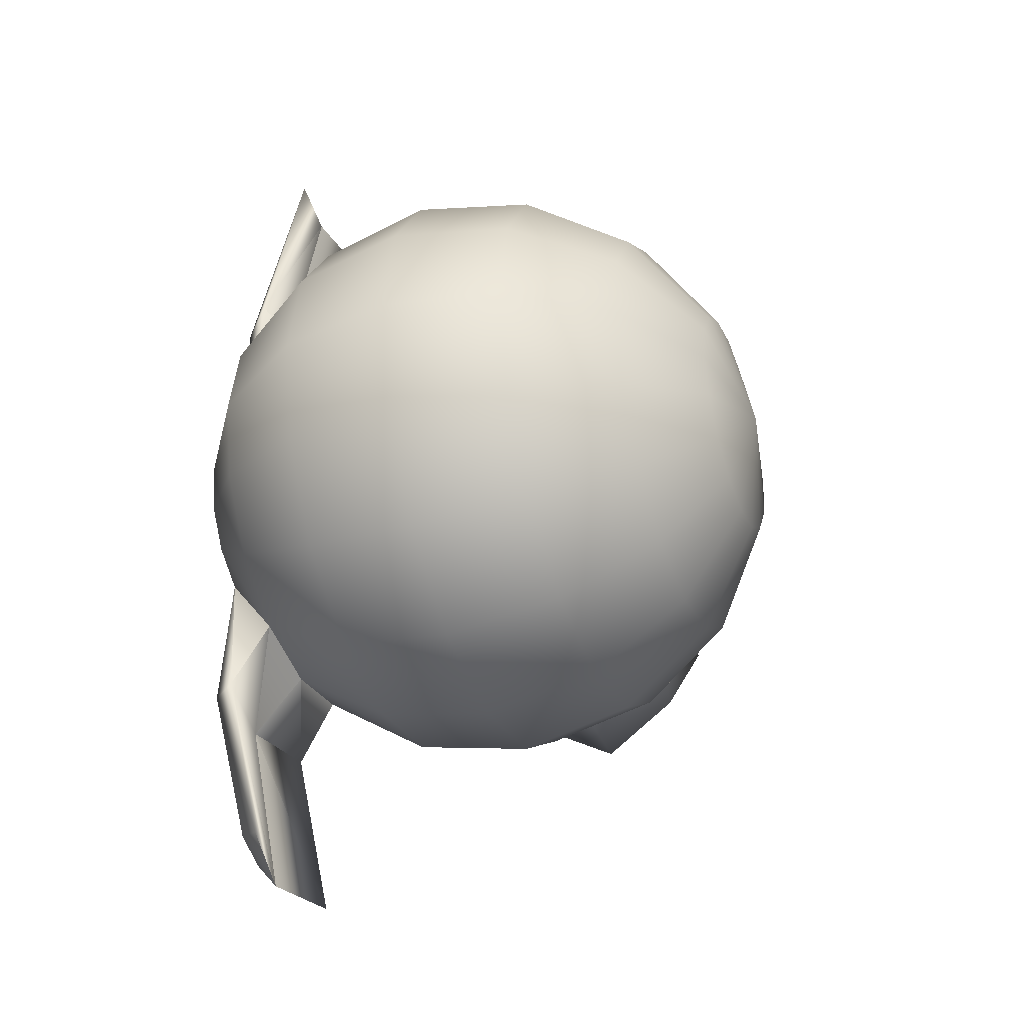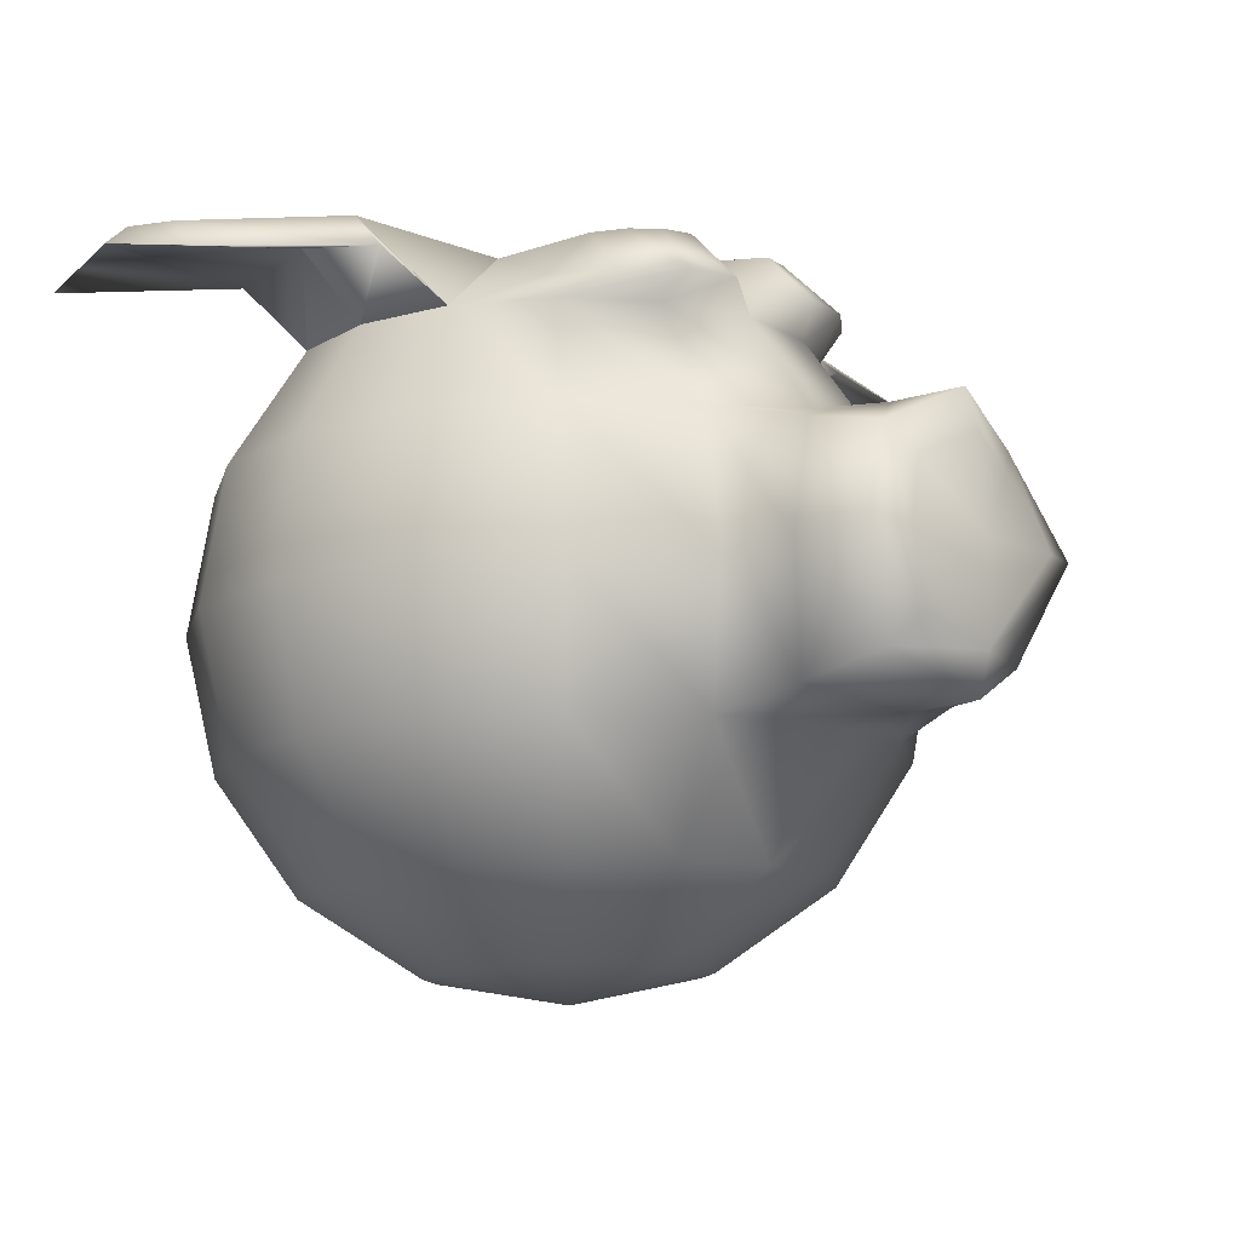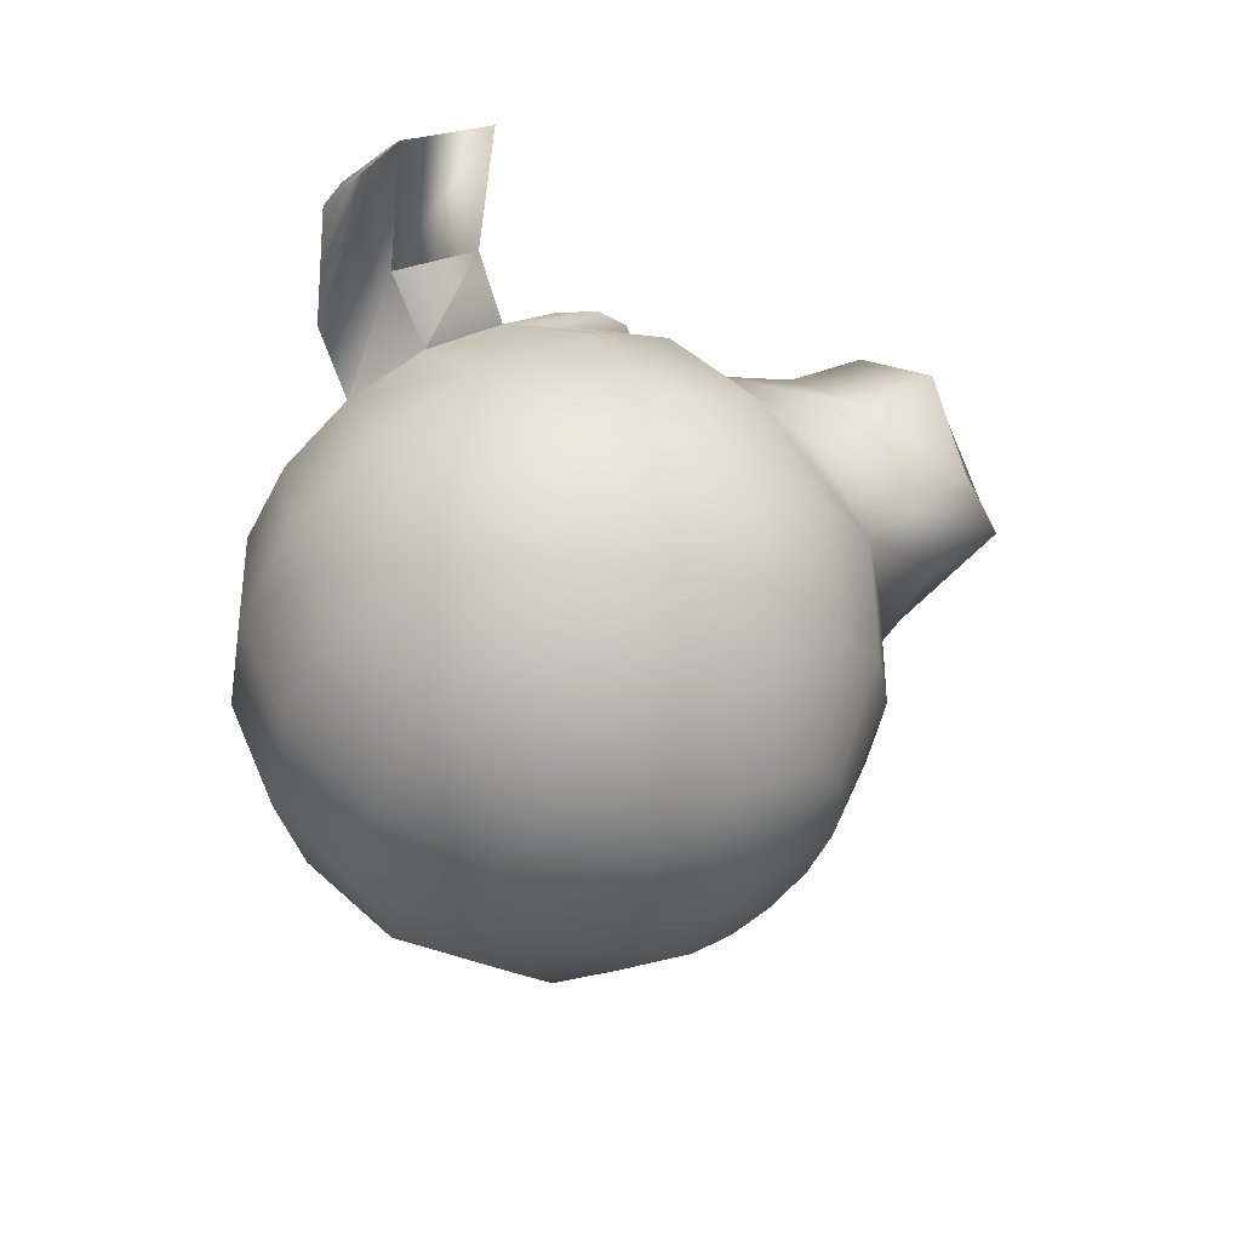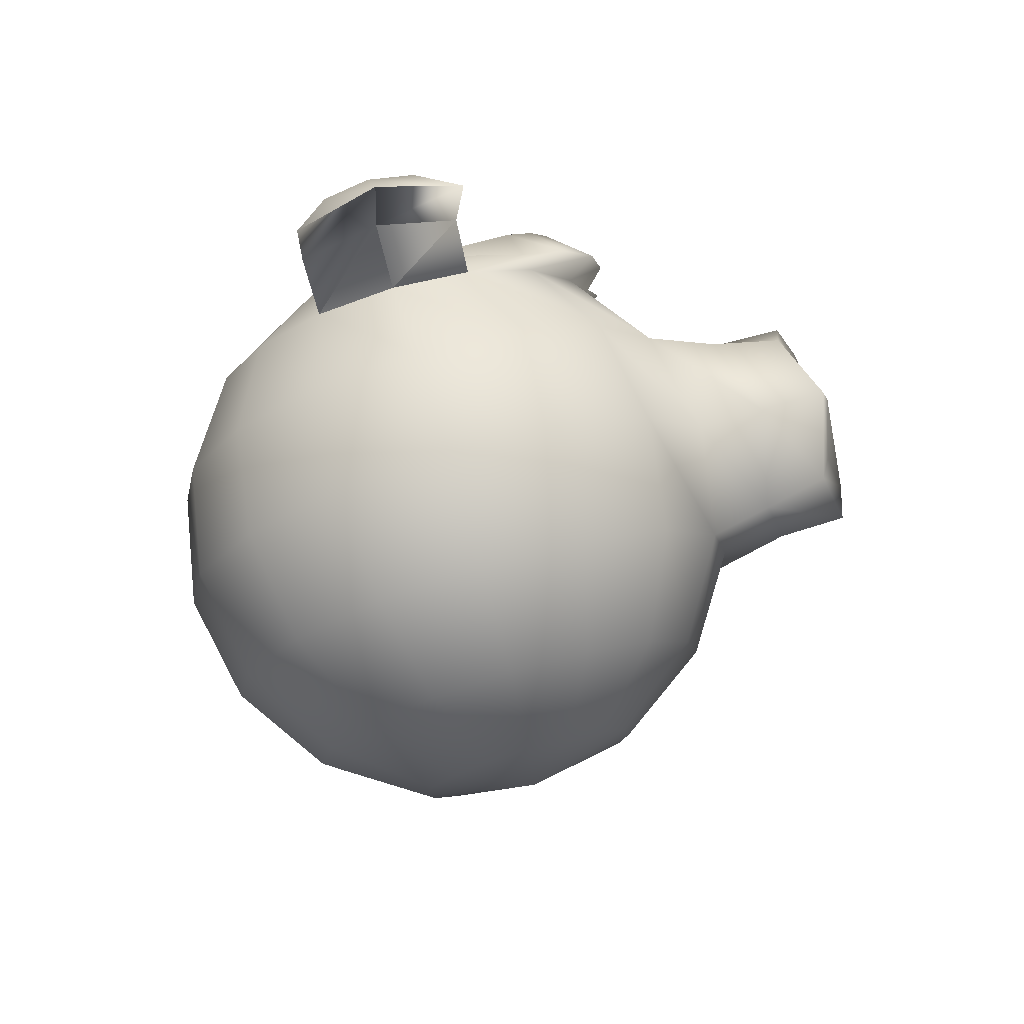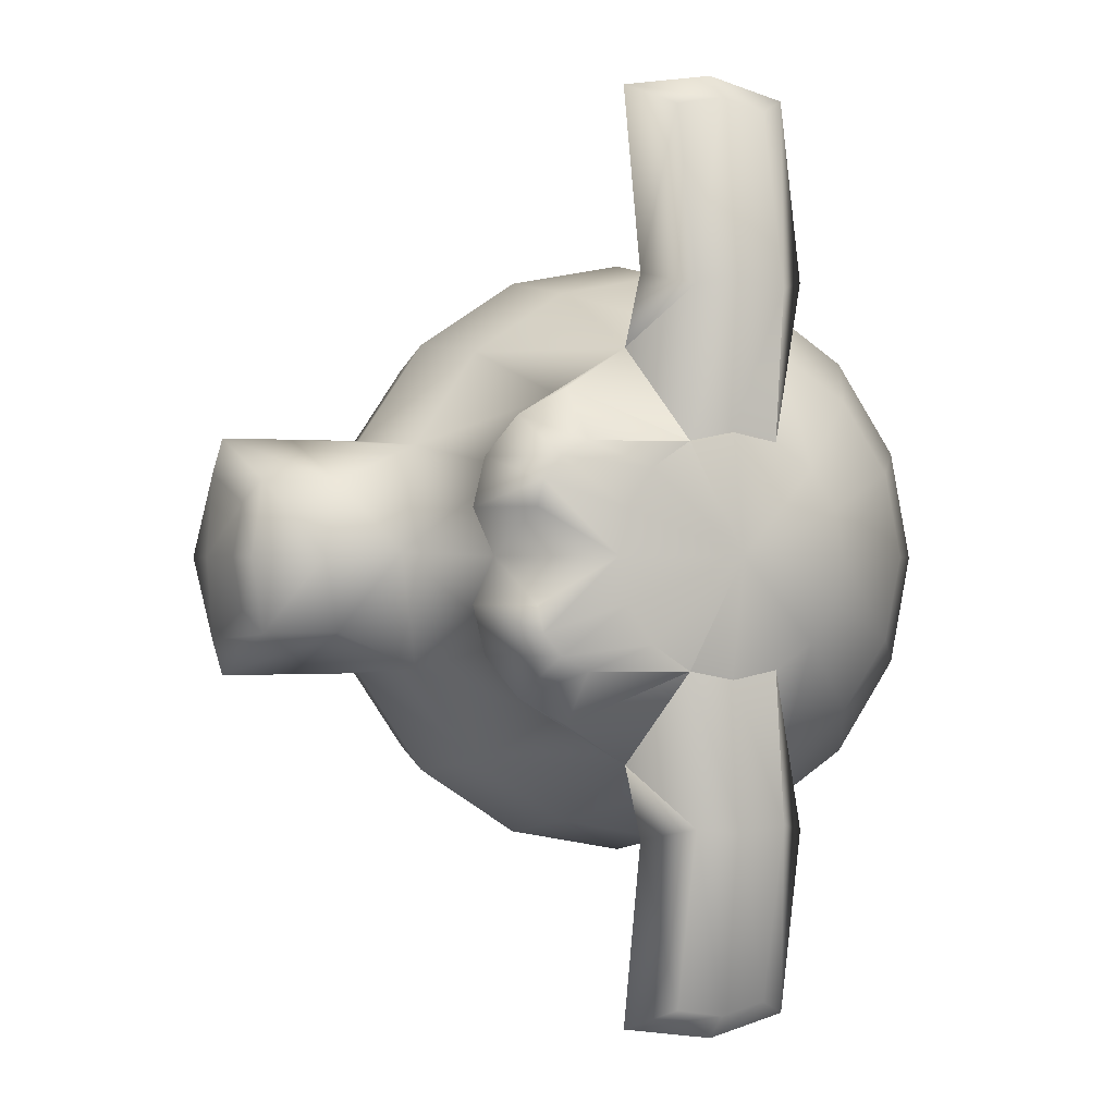
<metadata>
{"format":"obj","ext":"obj","renderer":"f3d","projection":"perspective","resolution":1024,"background":"white","views":[{"elev":-37.0,"azim":-67.8,"up":"+Z"},{"elev":-10.0,"azim":43.9,"up":"+Y"},{"elev":53.6,"azim":-31.9,"up":"+Z"},{"elev":75.5,"azim":-14.8,"up":"+Z"},{"elev":-0.3,"azim":160.5,"up":"+Z"}]}
</metadata>
<code>
v -0.4459 13.75 2.804
v -0.3922 12.21 5.103
v -0.312 9.913 6.639
v -0.2174 7.203 7.179
v -0.1227 4.492 6.639
v -0.04249 2.195 5.103
v 0.01113 0.6595 2.804
v -1.483 13.71 2.597
v -2.309 12.14 4.721
v -2.816 9.826 6.141
v -2.928 7.108 6.639
v -2.627 4.405 6.141
v -1.959 2.128 4.721
v -1.026 0.6232 2.597
v -2.362 13.68 2.01
v -3.933 12.09 3.635
v -4.939 9.751 4.721
v -5.225 7.028 5.103
v -4.749 4.331 4.721
v -3.584 2.071 3.635
v -1.905 0.5925 2.01
v -2.95 13.66 1.13
v -5.019 12.05 2.01
v -6.357 9.702 2.597
v -6.761 6.974 2.804
v -6.168 4.281 2.597
v -4.669 2.033 2.01
v -2.493 0.572 1.13
v 2.058 13.83 1.13
v 4.234 12.37 2.01
v 5.733 10.12 2.597
v 6.326 7.431 2.804
v 5.922 4.703 2.597
v 4.584 2.356 2.01
v 2.515 0.7469 1.13
v 1.471 13.81 2.01
v 3.149 12.33 3.635
v 4.315 10.07 4.721
v 4.791 7.378 5.103
v 4.504 4.654 4.721
v 3.499 2.318 3.635
v 1.928 0.7264 2.01
v 0.5913 13.78 2.597
v 1.524 12.28 4.721
v 2.192 10 6.141
v 2.493 7.297 6.639
v 2.381 4.58 6.141
v 1.874 2.262 4.721
v 1.048 0.6957 2.597
v 7.494 5.15 2.125
v 9.067 9.46 1.817
v 9.571 7.544 2.804
v 9.14 5.599 1.815
v 9.405 8.89 1.298
v 9.801 7.553 1.99
v 9.5 6.191 1.298
v 7.427 9.793 1.786
v 7.948 7.488 2.804
v 1.468 13.07 6.295
v 0.478 13.88 6.025
v -2.377 13.05 6.214
v -1.603 13.87 5.981
v -0.4504 13.36 6.47
v -0.5559 13.9 6.143
v 1.501 12.13 10.59
v 0.5131 12.87 10.11
v -2.343 12.09 10.46
v -1.567 12.84 10.03
v -0.4206 12.5 10.84
v -0.5223 12.94 10.29
v 4.118 13.84 1.141
v 5.225 12.8 1.141
v 3.974 13.83 1.73
v 4.958 12.79 2.23
v 3.563 13.82 2.23
v 4.198 12.77 3.154
v 2.947 13.8 2.564
v 3.061 12.73 3.771
v -0.4459 13.75 -2.62
v -0.3923 12.21 -4.919
v -0.312 9.913 -6.455
v -0.2174 7.203 -6.995
v -0.1227 4.492 -6.455
v -0.04249 2.195 -4.919
v 0.01112 0.6595 -2.62
v -1.483 13.71 -2.414
v -2.309 12.14 -4.538
v -2.816 9.826 -5.957
v -2.928 7.108 -6.455
v -2.627 4.405 -5.957
v -1.959 2.128 -4.538
v -1.026 0.6232 -2.414
v -2.362 13.68 -1.826
v -3.933 12.09 -3.451
v -4.939 9.751 -4.538
v -5.225 7.028 -4.919
v -4.749 4.331 -4.538
v -3.584 2.071 -3.451
v -1.905 0.5925 -1.826
v -2.95 13.66 -0.9459
v -5.019 12.05 -1.826
v -6.357 9.702 -2.414
v -6.761 6.974 -2.62
v -6.168 4.281 -2.414
v -4.669 2.033 -1.826
v -2.493 0.572 -0.9459
v -3.156 13.65 0.09187
v -5.4 12.04 0.09187
v -6.855 9.684 0.09187
v -7.3 6.955 0.09188
v -6.666 4.264 0.09188
v -5.05 2.02 0.09188
v -2.699 0.5648 0.09188
v -0.4647 14.28 0.09187
v 2.264 13.84 0.09187
v 4.616 12.39 0.09188
v 6.127 10.41 0.1889
v 6.42 4.721 0.09188
v 4.965 2.37 0.09188
v 2.721 0.7541 0.09188
v 2.058 13.83 -0.9459
v 4.234 12.37 -1.826
v 5.733 10.12 -2.414
v 6.326 7.431 -2.62
v 5.922 4.703 -2.414
v 4.584 2.356 -1.826
v 2.515 0.7469 -0.9459
v 0.02995 0.1203 0.09188
v 1.471 13.81 -1.826
v 3.149 12.33 -3.451
v 4.315 10.07 -4.538
v 4.791 7.378 -4.919
v 4.504 4.654 -4.538
v 3.499 2.318 -3.451
v 1.928 0.7264 -1.826
v 0.5913 13.78 -2.414
v 1.524 12.28 -4.538
v 2.192 10 -5.957
v 2.493 7.297 -6.455
v 2.381 4.58 -5.957
v 1.874 2.262 -4.538
v 1.048 0.6957 -2.414
v 9.476 10.25 0.09187
v 7.494 5.15 -1.941
v 9.665 4.834 0.09187
v 9.067 9.46 -1.633
v 9.571 7.544 -2.62
v 9.14 5.599 -1.631
v 9.735 9.45 0.09187
v 9.933 7.557 0.09187
v 9.867 5.655 0.09187
v 9.405 8.89 -1.114
v 9.801 7.553 -1.806
v 9.5 6.191 -1.114
v 8.043 4.778 0.09187
v 7.427 9.793 -1.602
v 7.948 7.488 -2.62
v 7.833 10.25 0.1113
v 1.468 13.07 -6.111
v 0.478 13.88 -5.841
v -2.377 13.05 -6.03
v -1.603 13.87 -5.797
v -0.4504 13.36 -6.286
v -0.5559 13.9 -5.96
v 1.501 12.13 -10.41
v 0.5131 12.87 -9.924
v -2.343 12.09 -10.27
v -1.567 12.84 -9.851
v -0.4206 12.5 -10.66
v -0.5223 12.94 -10.1
v 4.118 13.84 -0.9568
v 5.225 12.8 -0.9568
v 3.974 13.83 -1.547
v 4.958 12.79 -2.046
v 3.563 13.82 -2.046
v 4.198 12.77 -2.97
v 2.947 13.8 -2.381
v 3.061 12.73 -3.588
v -1.483 13.71 2.597
v -2.309 12.14 4.721
v -1.483 13.71 2.597
v 0.5913 13.78 2.597
v 0.5913 13.78 2.597
v -0.4459 13.75 2.804
v 0.5913 13.78 2.597
v -0.4459 13.75 2.804
v 0.5913 13.78 2.597
v -2.309 12.14 4.721
v -0.3922 12.21 5.103
v -2.309 12.14 4.721
v -0.3922 12.21 5.103
v 1.524 12.28 4.721
v -0.4504 13.36 6.47
v -0.3922 12.21 5.103
v 1.524 12.28 4.721
v 1.524 12.28 4.721
v -1.483 13.71 2.597
v -0.4504 13.36 6.47
v -0.4206 12.5 10.84
v -0.4504 13.36 6.47
v -0.4206 12.5 10.84
v -0.4206 12.5 10.84
v 0.5913 13.78 2.597
v -1.483 13.71 -2.414
v -2.309 12.14 -4.538
v -1.483 13.71 -2.414
v 0.5913 13.78 -2.414
v 0.5913 13.78 -2.414
v -0.4459 13.75 -2.62
v 0.5913 13.78 -2.414
v 0.5913 13.78 -2.414
v -0.4459 13.75 -2.62
v -2.309 12.14 -4.538
v -0.3923 12.21 -4.919
v -2.309 12.14 -4.538
v -0.3923 12.21 -4.919
v -0.4504 13.36 -6.286
v 1.524 12.28 -4.538
v -0.3923 12.21 -4.919
v 1.524 12.28 -4.538
v 1.524 12.28 -4.538
v -1.483 13.71 -2.414
v -0.4504 13.36 -6.286
v -0.4206 12.5 -10.66
v -0.4504 13.36 -6.286
v -0.4206 12.5 -10.66
v -0.4206 12.5 -10.66
v 0.5913 13.78 -2.414
v 1.128 8.646 -1.303
v -1.66 8.548 -1.303
v -1.563 5.76 -1.303
v 1.225 5.857 -1.303
v -0.08282 7.347 -2.698
v -0.3617 7.337 -2.698
v -0.3519 7.058 -2.698
v -0.07308 7.068 -2.698
v -0.2174 7.203 0.09188
v -0.2039 7.217 0.07793
v -0.2039 7.217 0.1058
v -0.2318 7.216 0.1058
v -0.2318 7.216 0.07792
v -0.4294 13.31 0.09048
v -0.4294 13.31 0.09327
v -0.4322 13.31 0.09327
v -0.4322 13.31 0.09048
v -0.2174 7.203 0.09188
v -0.4336 13.28 -5.916
v -0.4346 13.31 -5.921
v -0.4625 13.31 -5.921
v -0.4615 13.28 -5.916
v -0.4479 13.29 -5.933
v -0.4479 13.29 -5.933
v -0.448 13.29 -5.933
v -0.448 13.29 -5.933
v -0.4481 13.29 -5.905
v -0.4346 13.31 6.141
v -0.4336 13.28 6.136
v -0.4615 13.28 6.136
v -0.4625 13.31 6.141
v -0.4479 13.29 6.152
v -0.4479 13.29 6.152
v -0.448 13.29 6.152
v -0.448 13.29 6.152
v -0.4481 13.29 6.125
g Sphere_001
f 6 5 12
f 12 13 6
f 43 1 64
f 64 60 43
f 5 4 11
f 11 12 5
f 4 3 10
f 10 11 4
f 7 6 13
f 13 14 7
f 3 2 9
f 9 10 3
f 12 11 18
f 18 19 12
f 11 10 17
f 17 18 11
f 14 13 20
f 20 21 14
f 10 9 16
f 16 17 10
f 13 12 19
f 19 20 13
f 9 8 15
f 15 16 9
f 19 18 25
f 25 26 19
f 18 17 24
f 24 25 18
f 21 20 27
f 27 28 21
f 17 16 23
f 23 24 17
f 20 19 26
f 26 27 20
f 16 15 22
f 22 23 16
f 26 25 110
f 110 111 26
f 25 24 109
f 109 110 25
f 28 27 112
f 112 113 28
f 24 23 108
f 108 109 24
f 27 26 111
f 111 112 27
f 23 22 107
f 107 108 23
f 179 180 61
f 61 62 181
f 158 57 51
f 51 143 158
f 50 155 145
f 145 53 50
f 57 58 52
f 52 51 57
f 120 119 34
f 34 35 120
f 117 116 30
f 30 31 117
f 119 118 33
f 33 34 119
f 182 44 78
f 78 77 183
f 33 32 39
f 39 40 33
f 32 31 38
f 38 39 32
f 35 34 41
f 41 42 35
f 31 30 37
f 37 38 31
f 34 33 40
f 40 41 34
f 115 29 73
f 73 71 115
f 40 39 46
f 46 47 40
f 39 38 45
f 45 46 39
f 42 41 48
f 48 49 42
f 38 37 44
f 44 45 38
f 41 40 47
f 47 48 41
f 116 115 71
f 71 72 116
f 128 7 14
f 184 114 8
f 128 14 21
f 8 114 15
f 128 21 28
f 15 114 22
f 128 28 113
f 22 114 107
f 128 120 35
f 115 114 29
f 128 35 42
f 29 114 36
f 128 42 49
f 36 114 185
f 47 46 4
f 4 5 47
f 128 49 7
f 114 186 187
f 46 45 3
f 3 4 46
f 49 48 6
f 6 7 49
f 45 44 2
f 2 3 45
f 48 47 5
f 5 6 48
f 52 53 56
f 56 55 52
f 53 145 151
f 151 56 53
f 58 50 53
f 53 52 58
f 151 150 55
f 55 56 151
f 150 149 54
f 54 55 150
f 143 51 54
f 54 149 143
f 51 52 55
f 55 54 51
f 117 31 57
f 57 158 117
f 33 118 155
f 155 50 33
f 31 32 58
f 58 57 31
f 32 33 50
f 50 58 32
f 188 189 63
f 63 61 190
f 191 192 59
f 59 193 194
f 64 62 68
f 68 70 64
f 195 43 60
f 60 59 196
f 62 61 67
f 67 68 62
f 1 197 62
f 62 64 1
f 65 66 70
f 70 69 65
f 69 70 68
f 68 67 69
f 198 59 65
f 65 199 200
f 60 64 70
f 70 66 60
f 59 60 66
f 66 65 59
f 61 63 201
f 202 67 61
f 72 71 73
f 73 74 72
f 74 73 75
f 75 76 74
f 76 75 77
f 77 78 76
f 30 116 72
f 72 74 30
f 29 36 75
f 75 73 29
f 37 30 74
f 74 76 37
f 36 203 77
f 77 75 36
f 44 37 76
f 76 78 44
f 84 91 90
f 90 83 84
f 136 160 164
f 164 79 136
f 83 90 89
f 89 82 83
f 82 89 88
f 88 81 82
f 85 92 91
f 91 84 85
f 81 88 87
f 87 80 81
f 90 97 96
f 96 89 90
f 89 96 95
f 95 88 89
f 92 99 98
f 98 91 92
f 88 95 94
f 94 87 88
f 91 98 97
f 97 90 91
f 87 94 93
f 93 86 87
f 97 104 103
f 103 96 97
f 96 103 102
f 102 95 96
f 99 106 105
f 105 98 99
f 95 102 101
f 101 94 95
f 98 105 104
f 104 97 98
f 94 101 100
f 100 93 94
f 104 111 110
f 110 103 104
f 103 110 109
f 109 102 103
f 106 113 112
f 112 105 106
f 102 109 108
f 108 101 102
f 105 112 111
f 111 104 105
f 101 108 107
f 107 100 101
f 204 162 161
f 161 205 206
f 158 143 146
f 146 156 158
f 144 148 145
f 145 155 144
f 156 146 147
f 147 157 156
f 120 127 126
f 126 119 120
f 117 123 122
f 122 116 117
f 119 126 125
f 125 118 119
f 207 177 178
f 178 137 208
f 125 133 132
f 132 124 125
f 124 132 131
f 131 123 124
f 127 135 134
f 134 126 127
f 123 131 130
f 130 122 123
f 126 134 133
f 133 125 126
f 115 171 173
f 173 121 115
f 133 140 139
f 139 132 133
f 132 139 138
f 138 131 132
f 135 142 141
f 141 134 135
f 131 138 137
f 137 130 131
f 134 141 140
f 140 133 134
f 116 172 171
f 171 115 116
f 128 92 85
f 209 86 114
f 128 99 92
f 86 93 114
f 128 106 99
f 93 100 114
f 128 113 106
f 100 107 114
f 128 127 120
f 115 121 114
f 128 135 127
f 121 129 114
f 128 142 135
f 129 210 114
f 140 83 82
f 82 139 140
f 128 85 142
f 211 212 114
f 139 82 81
f 81 138 139
f 142 85 84
f 84 141 142
f 138 81 80
f 80 137 138
f 141 84 83
f 83 140 141
f 147 153 154
f 154 148 147
f 148 154 151
f 151 145 148
f 157 147 148
f 148 144 157
f 151 154 153
f 153 150 151
f 150 153 152
f 152 149 150
f 143 149 152
f 152 146 143
f 146 152 153
f 153 147 146
f 117 158 156
f 156 123 117
f 125 144 155
f 155 118 125
f 123 156 157
f 157 124 123
f 124 157 144
f 144 125 124
f 213 161 163
f 163 214 215
f 216 217 159
f 159 218 219
f 164 170 168
f 168 162 164
f 220 159 160
f 160 136 221
f 162 168 167
f 167 161 162
f 79 164 162
f 162 222 79
f 165 169 170
f 170 166 165
f 169 167 168
f 168 170 169
f 223 224 165
f 165 159 225
f 160 166 170
f 170 164 160
f 159 165 166
f 166 160 159
f 161 167 226
f 227 163 161
f 172 174 173
f 173 171 172
f 174 176 175
f 175 173 174
f 176 178 177
f 177 175 176
f 122 174 172
f 172 116 122
f 121 173 175
f 175 129 121
f 130 176 174
f 174 122 130
f 129 175 177
f 177 228 129
f 137 178 176
f 176 130 137
g Armature
f 233 236 234
f 235 234 236
f 230 234 231
f 235 231 234
f 229 233 230
f 234 230 233
f 236 232 235
f 231 235 232
f 233 229 236
f 232 236 229
f 237 229 230
f 237 230 231
f 237 231 232
f 237 232 229
g Bone_001
f 242 245 243
f 244 243 245
f 239 243 240
f 244 240 243
f 238 242 239
f 243 239 242
f 245 241 244
f 240 244 241
f 242 238 245
f 241 245 238
f 246 238 239
f 246 239 240
f 246 240 241
f 246 241 238
g Ucho_l
f 251 254 252
f 253 252 254
f 248 252 249
f 253 249 252
f 247 251 248
f 252 248 251
f 254 250 253
f 249 253 250
f 251 247 254
f 250 254 247
f 255 247 248
f 255 248 249
f 255 249 250
f 255 250 247
g Ucho_r
f 260 263 261
f 262 261 263
f 257 261 258
f 262 258 261
f 256 260 257
f 261 257 260
f 263 259 262
f 258 262 259
f 260 256 263
f 259 263 256
f 264 256 257
f 264 257 258
f 264 258 259
f 264 259 256

</code>
